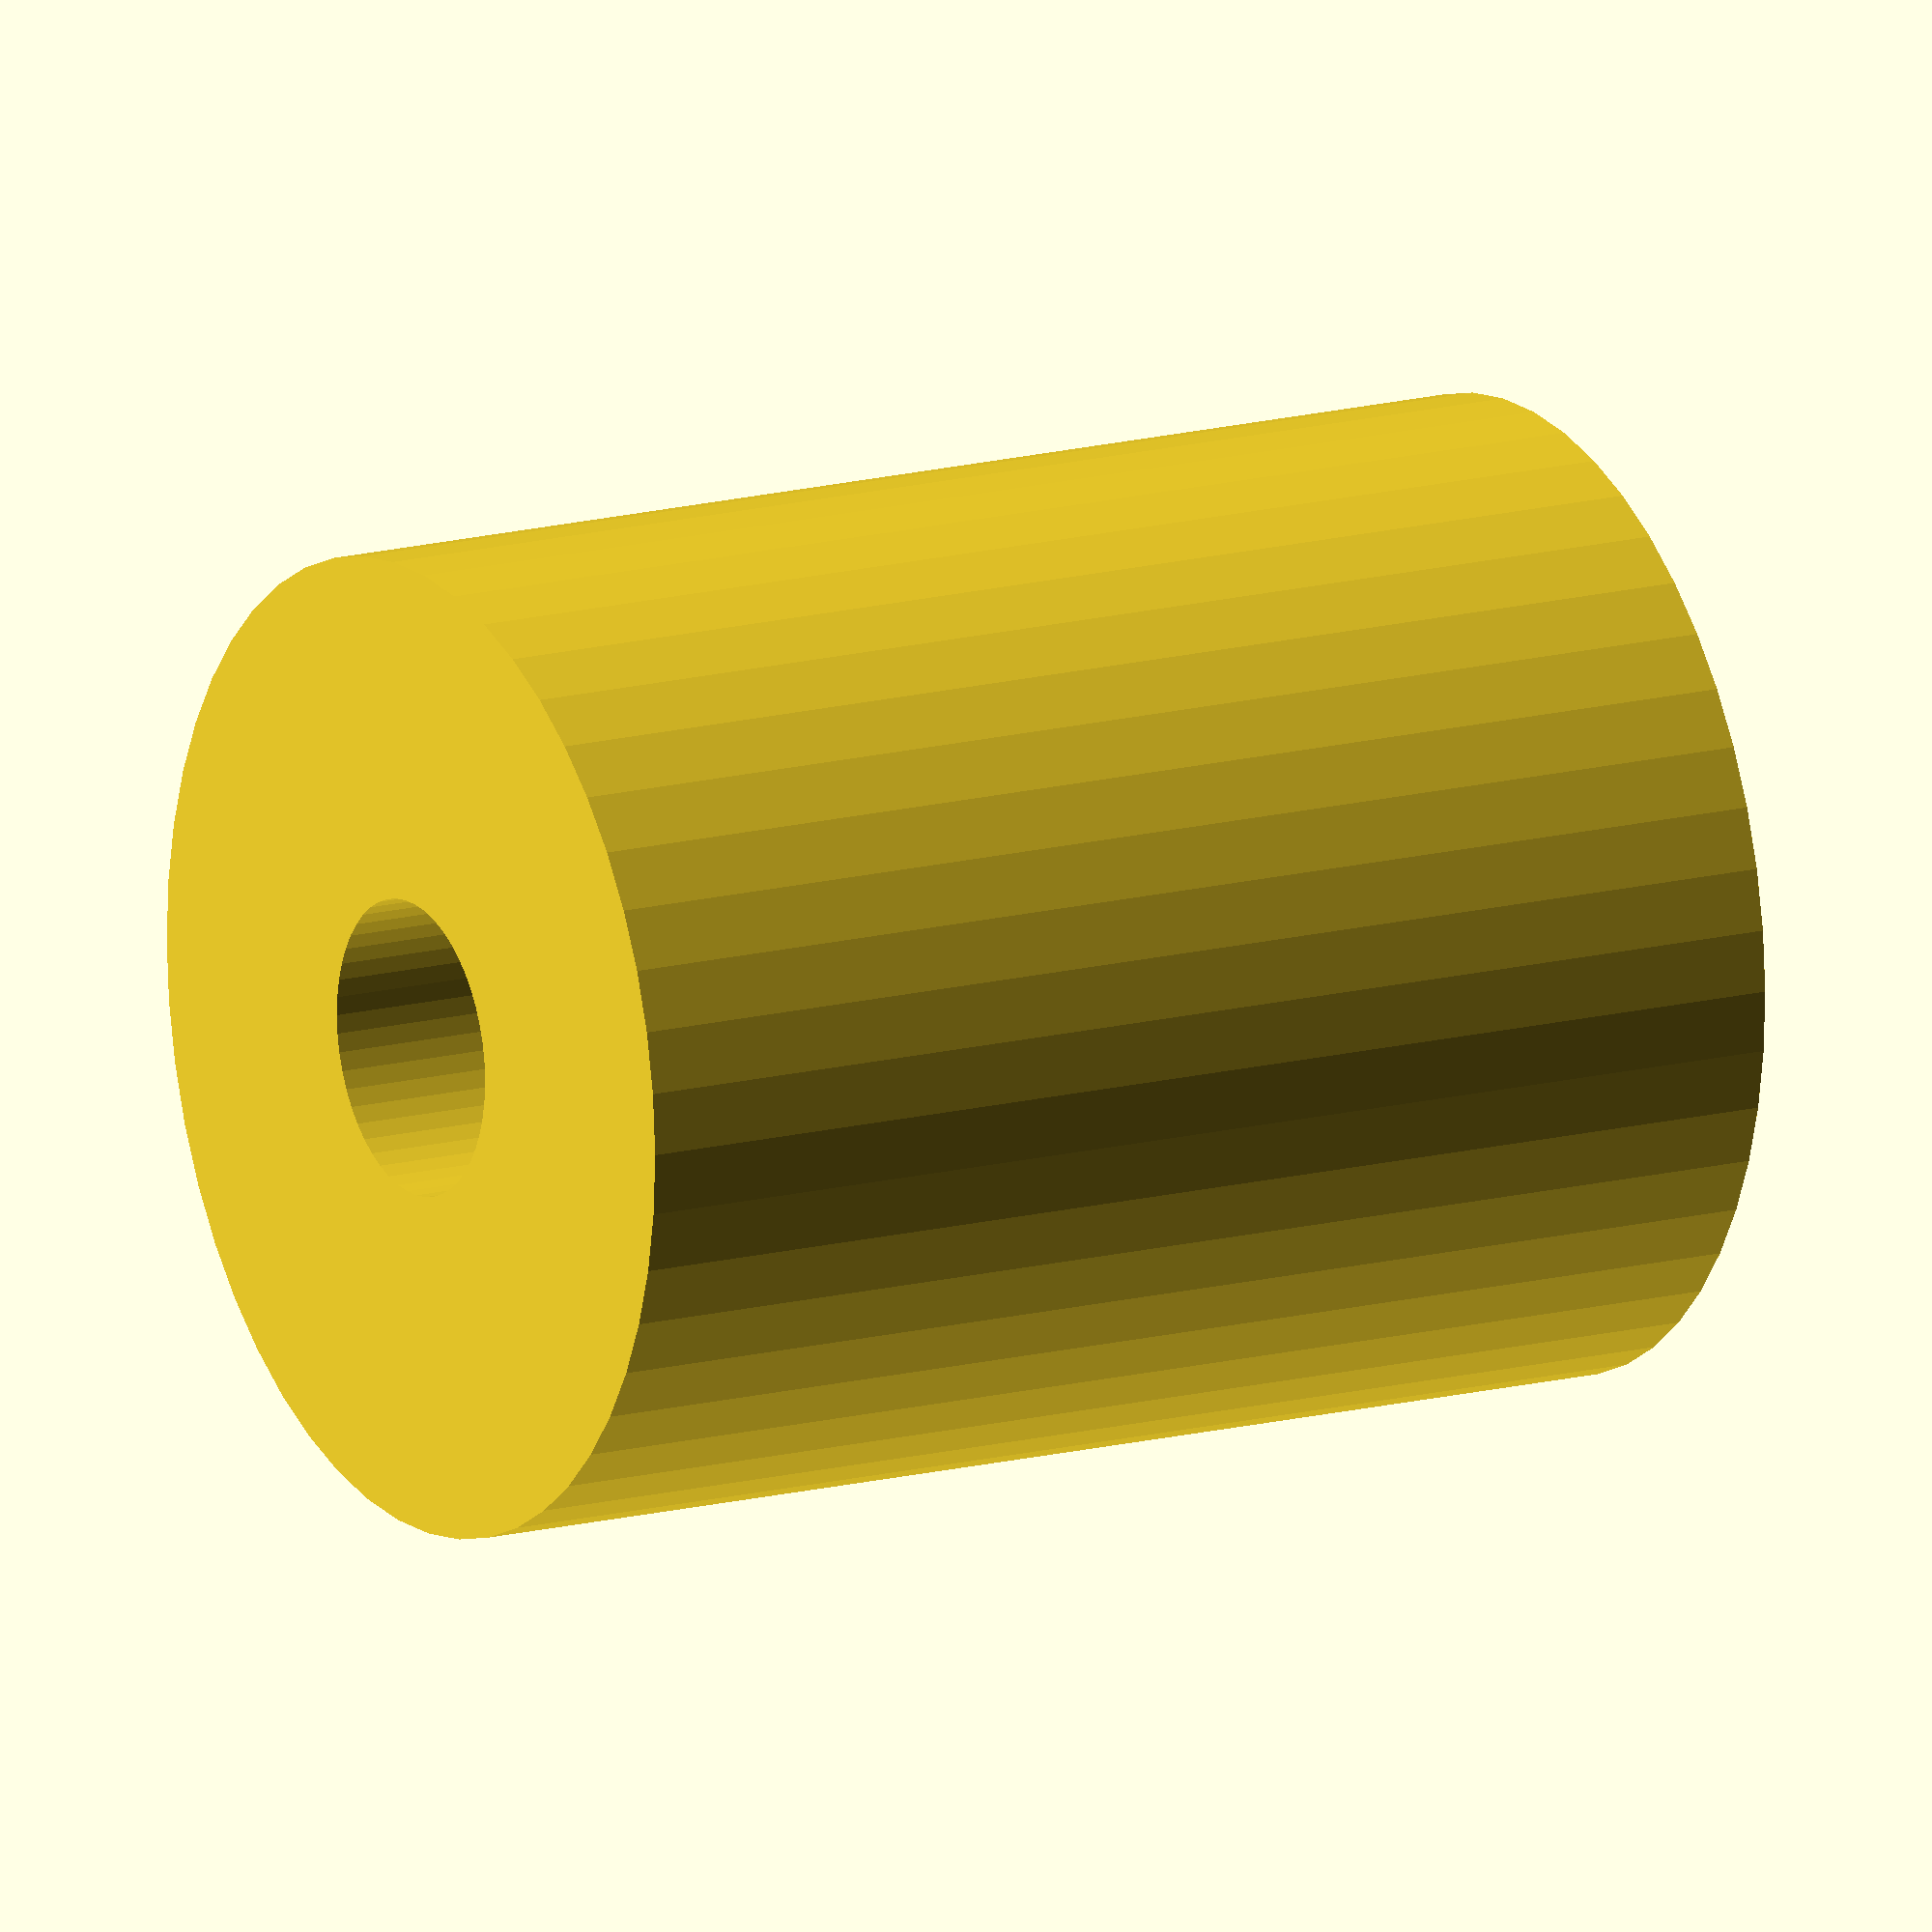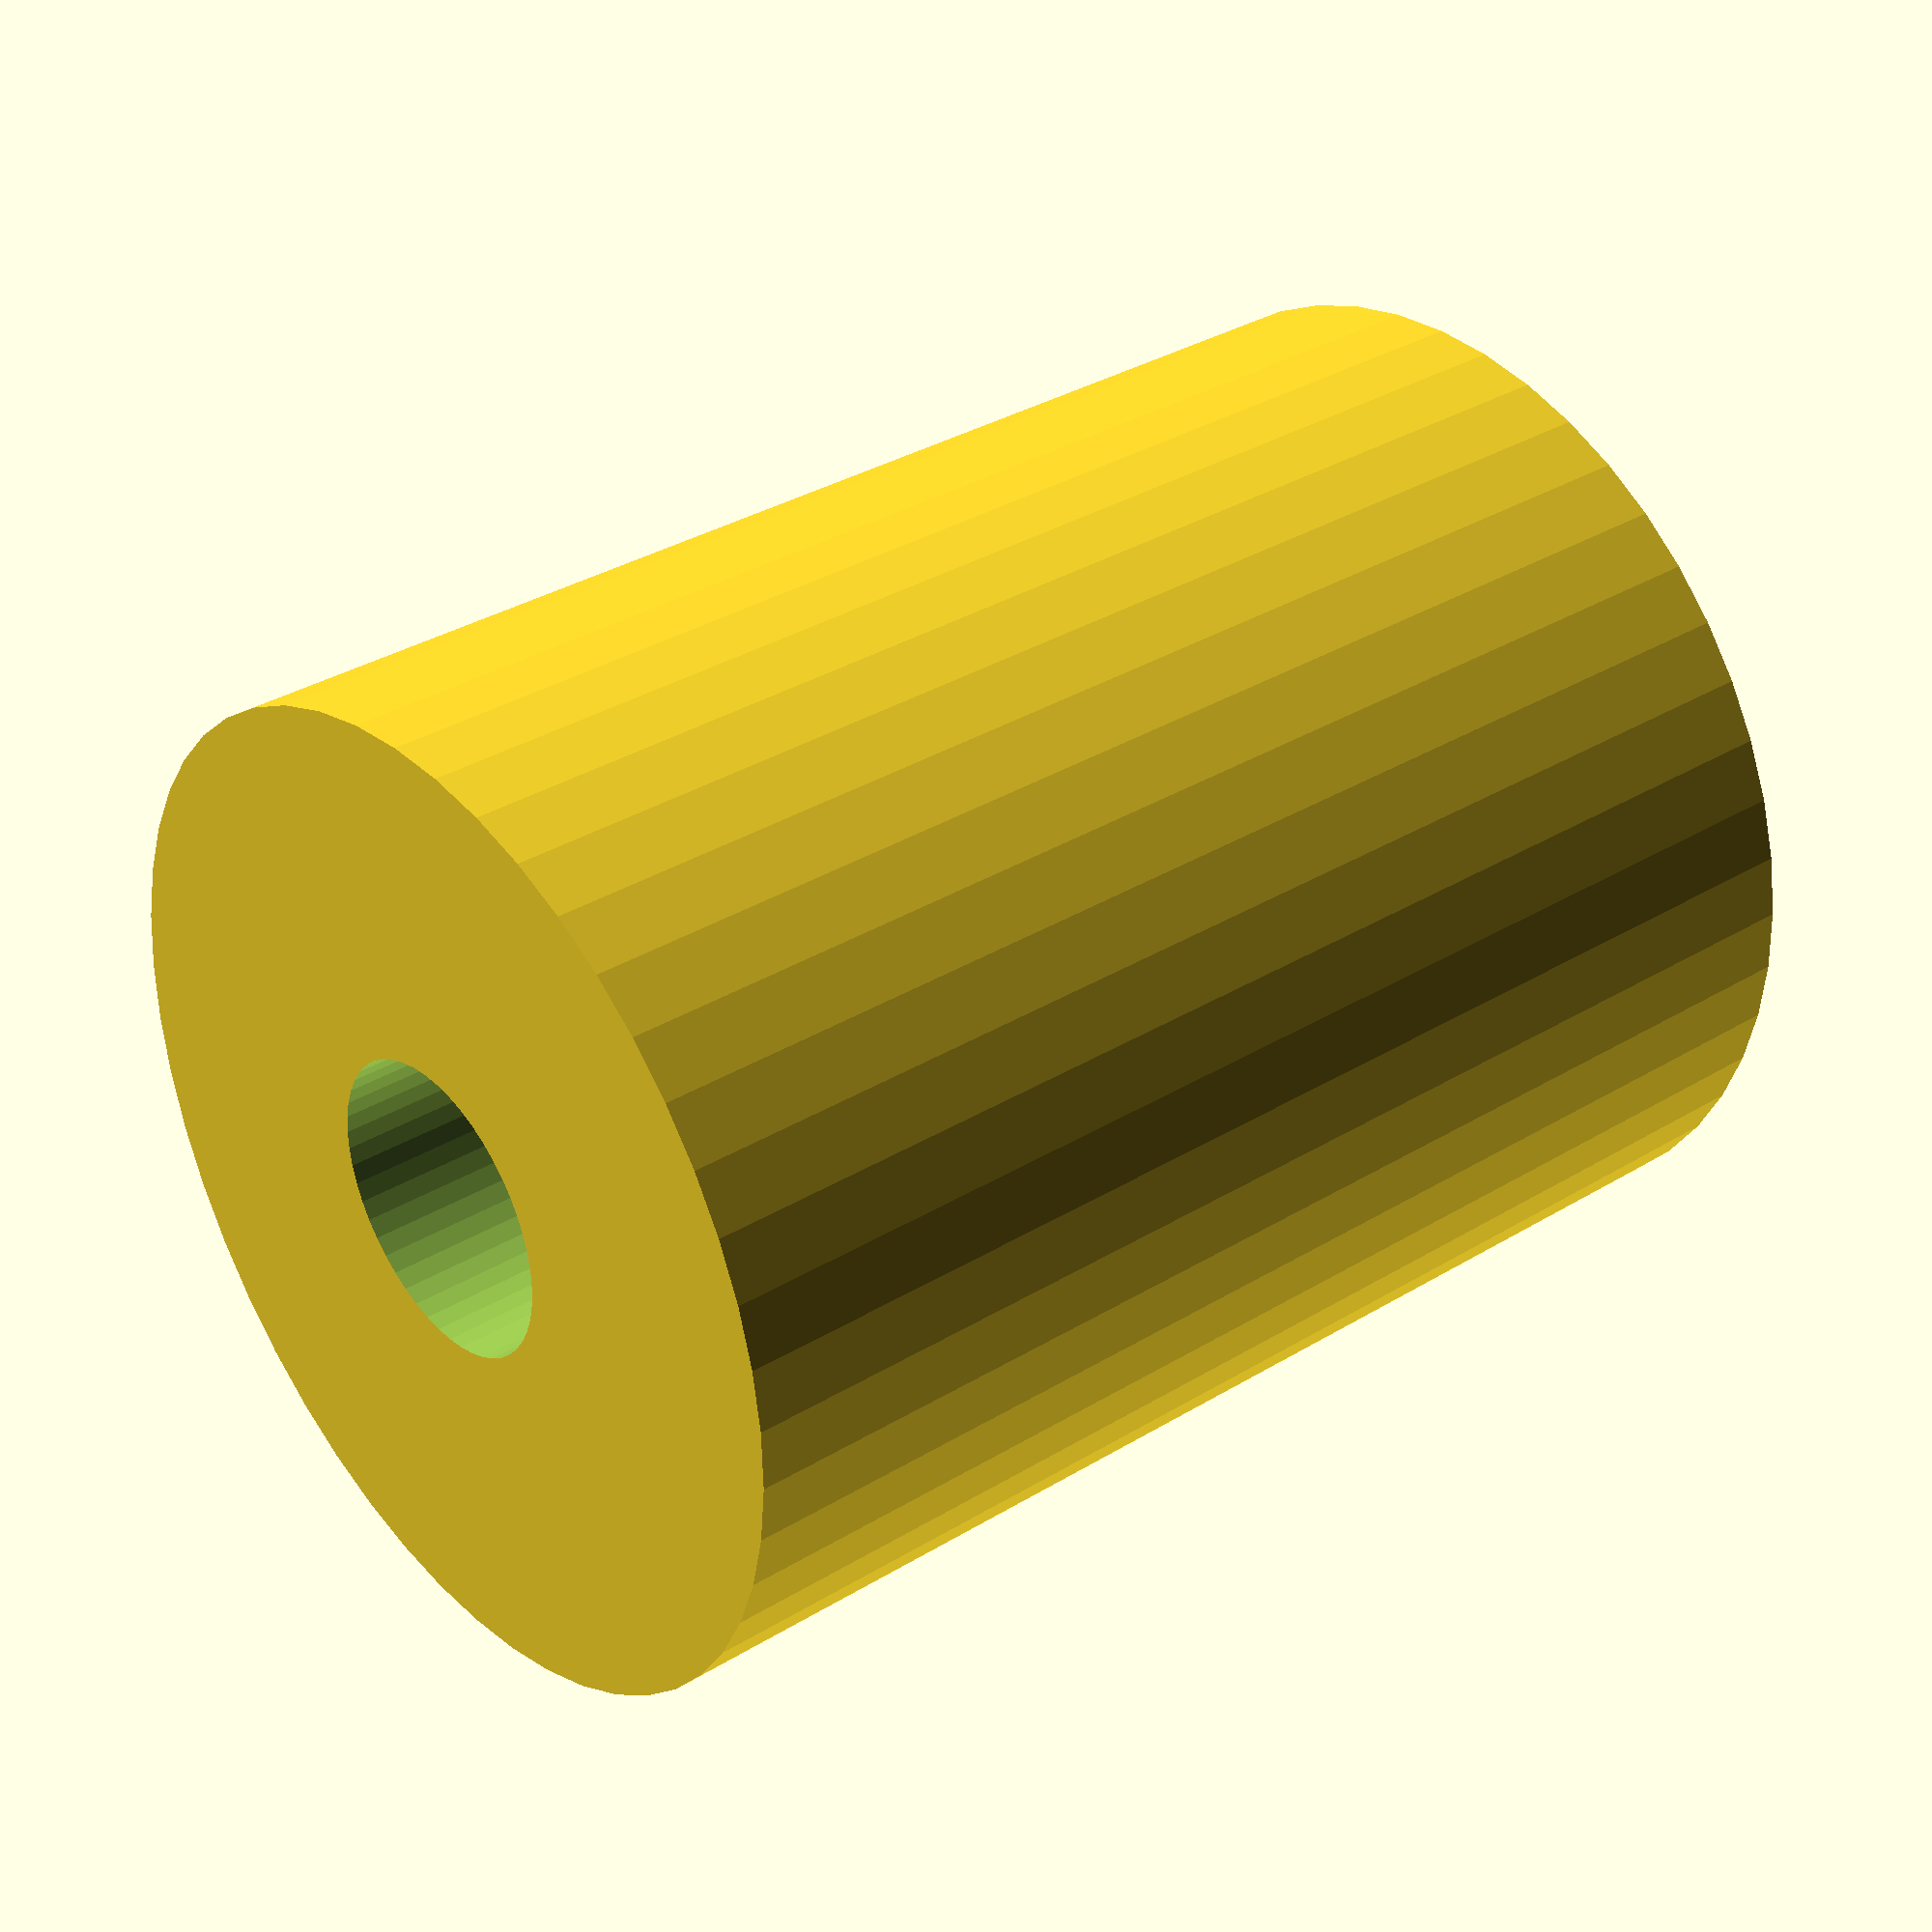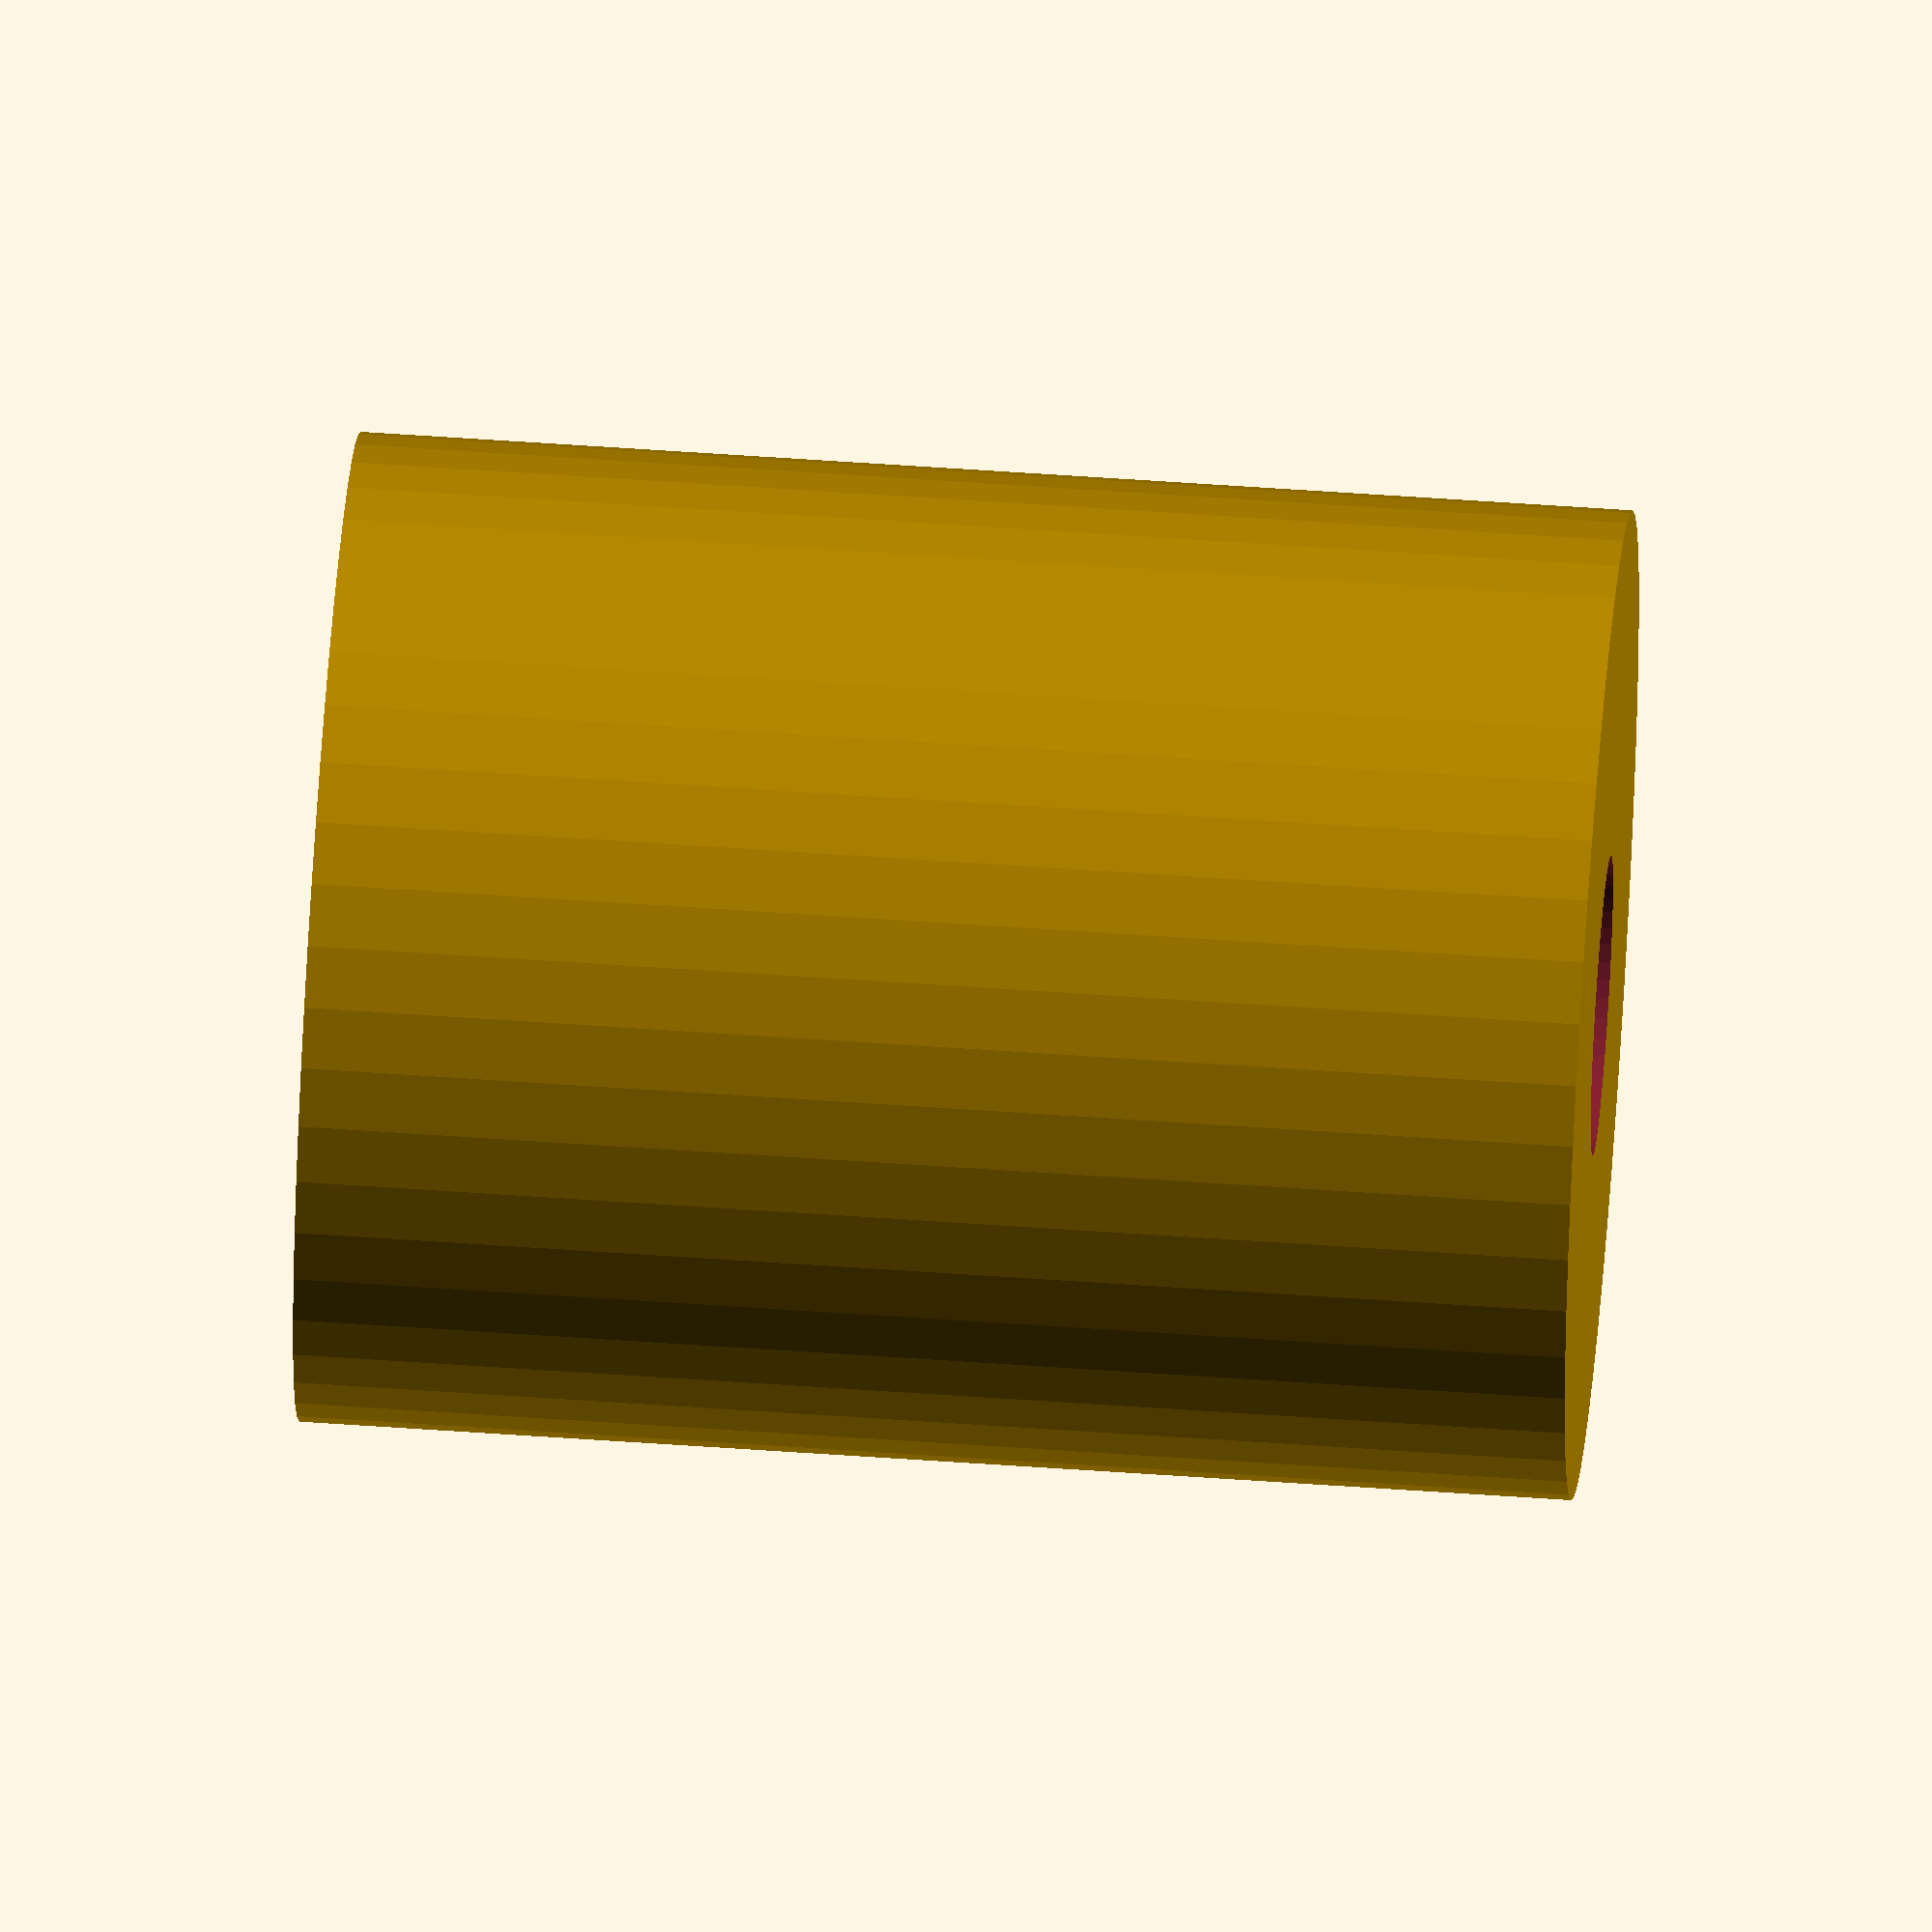
<openscad>
$fn = 50;


difference() {
	union() {
		translate(v = [0, 0, -18.0000000000]) {
			cylinder(h = 36, r = 14.0000000000);
		}
	}
	union() {
		translate(v = [0, 0, -100.0000000000]) {
			cylinder(h = 200, r = 4.2500000000);
		}
	}
}
</openscad>
<views>
elev=344.9 azim=346.2 roll=240.5 proj=o view=wireframe
elev=326.1 azim=113.2 roll=230.4 proj=p view=solid
elev=124.7 azim=204.2 roll=265.7 proj=o view=wireframe
</views>
